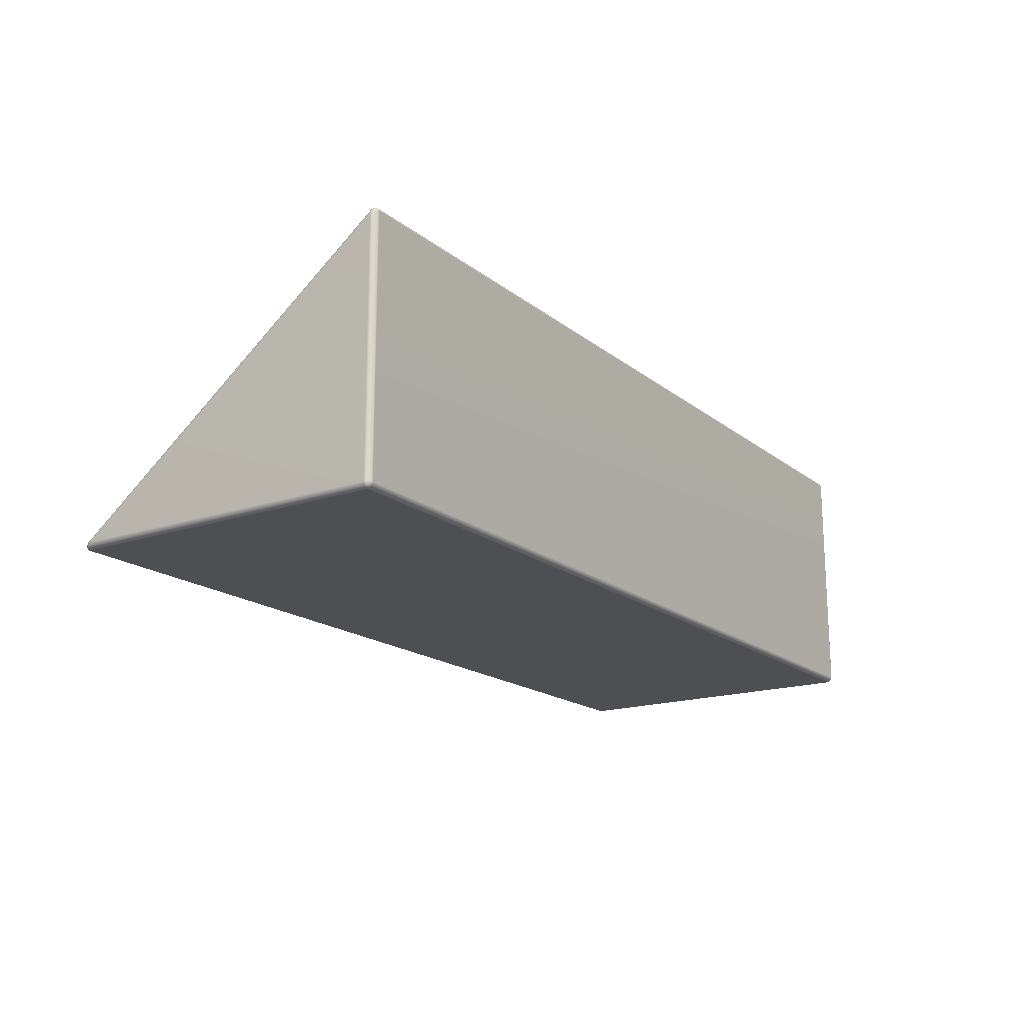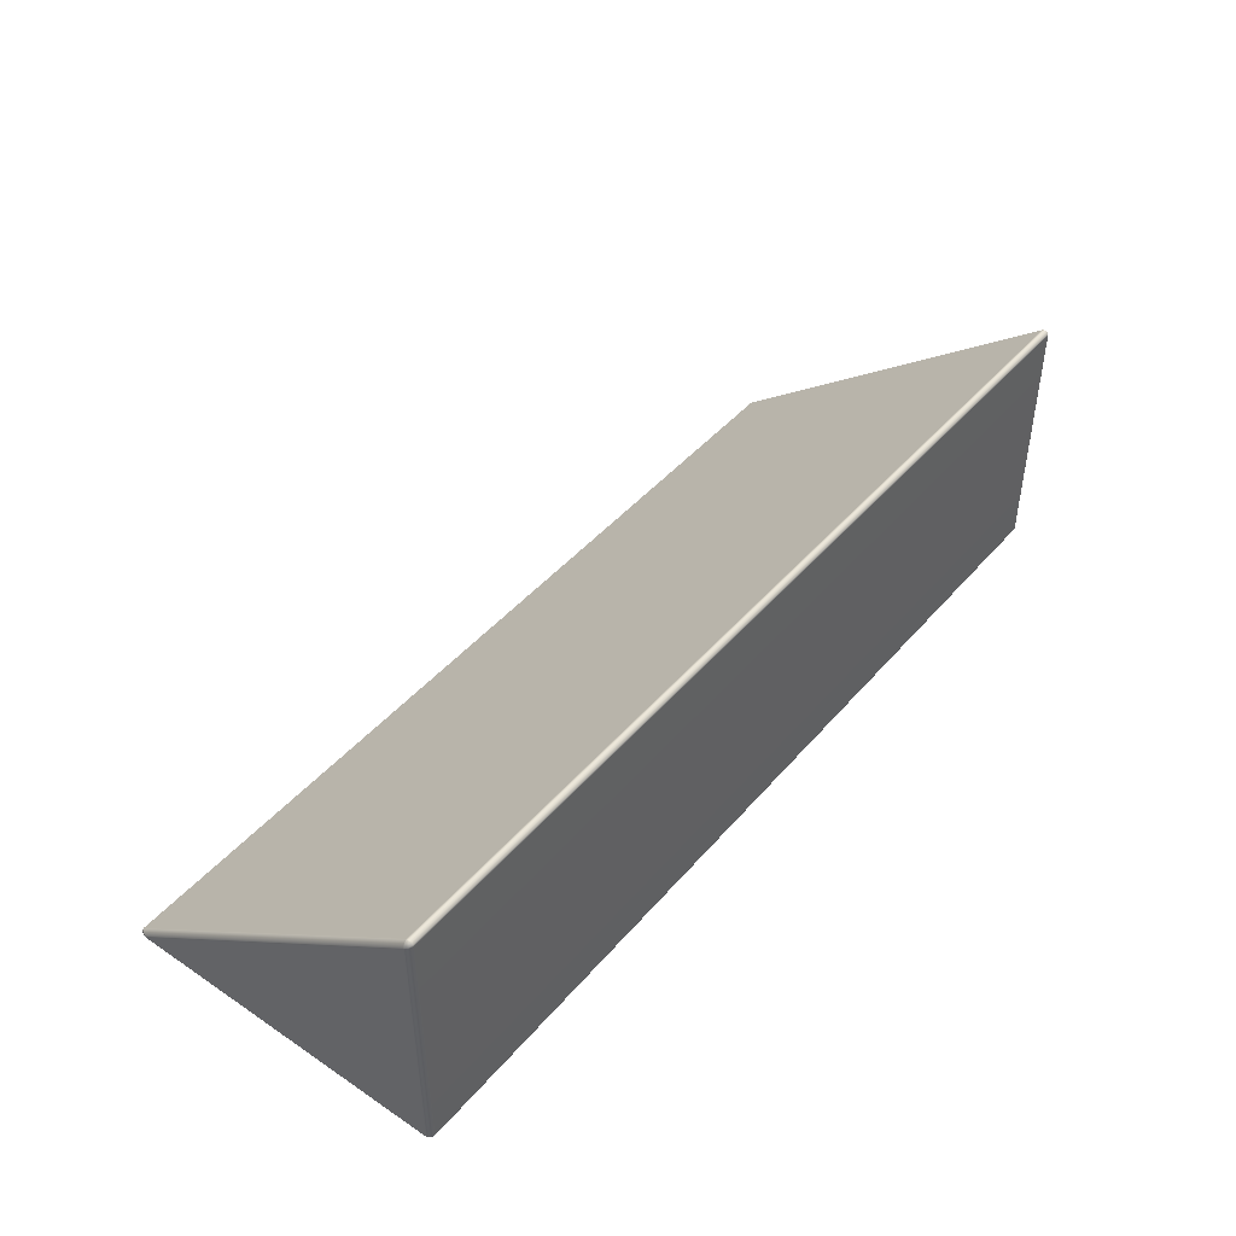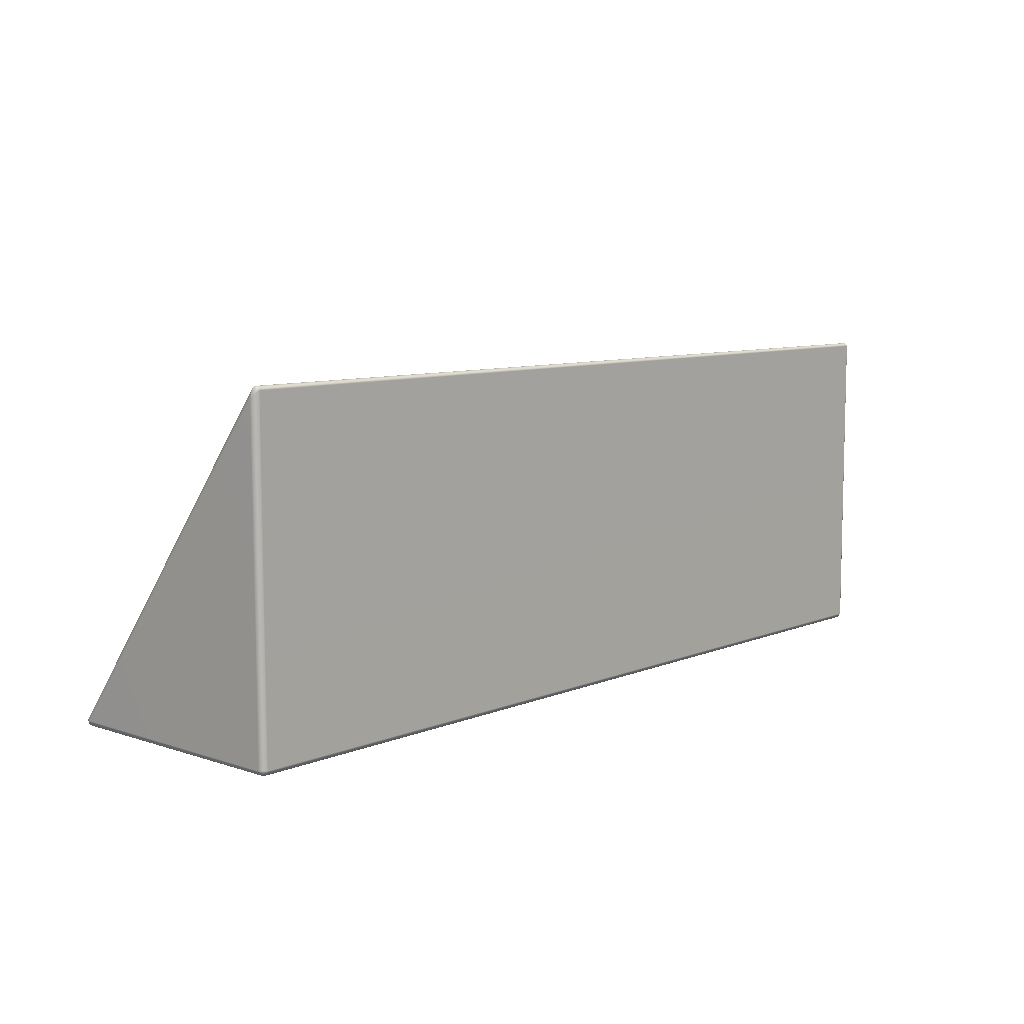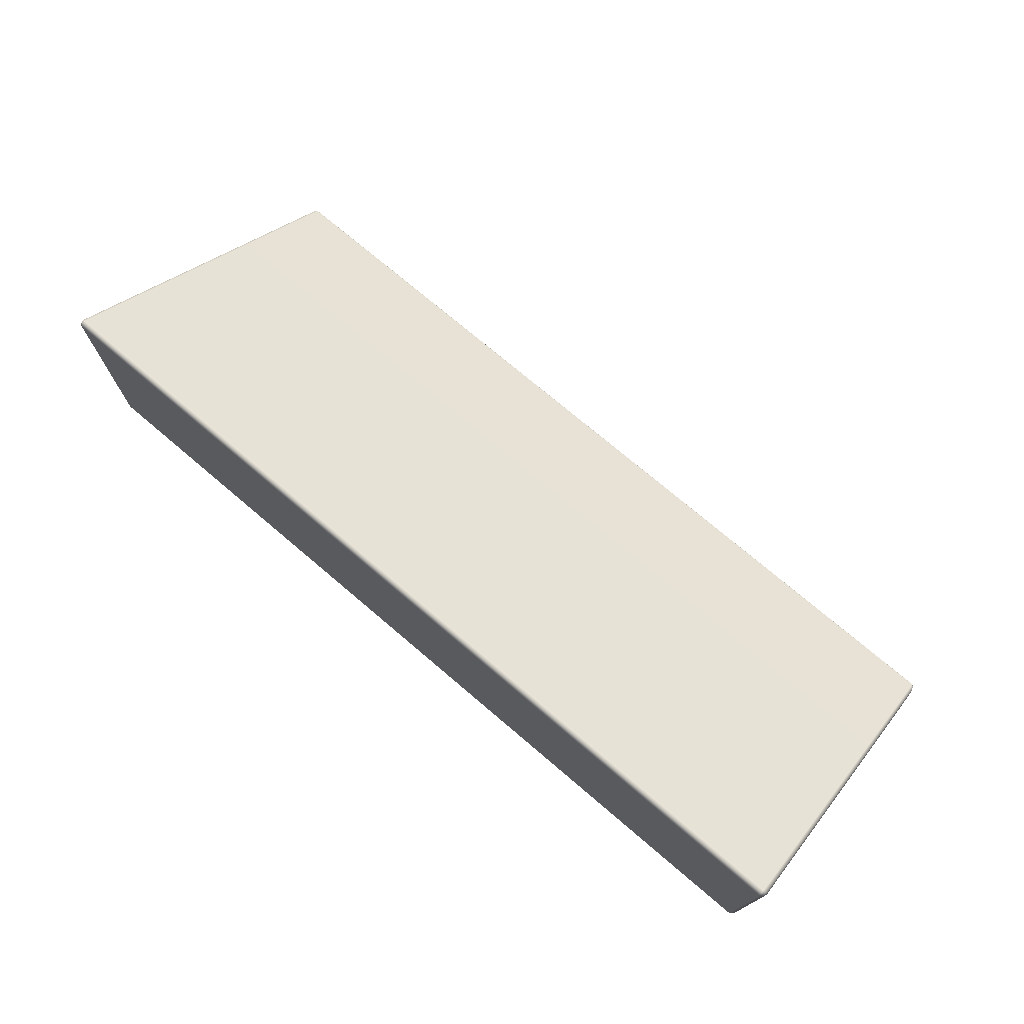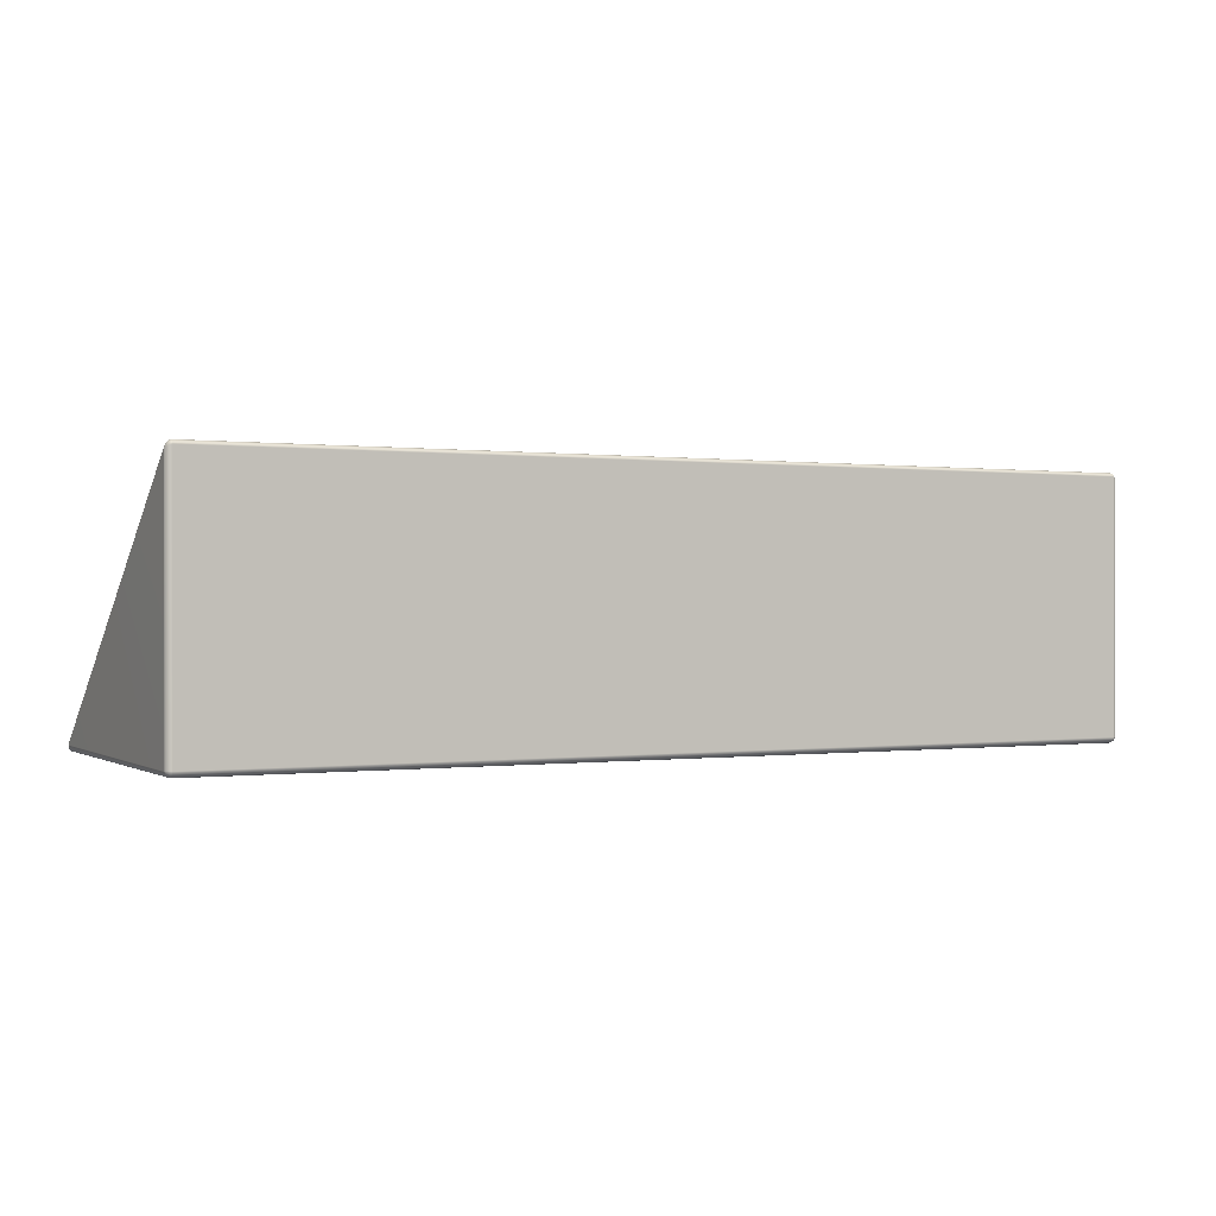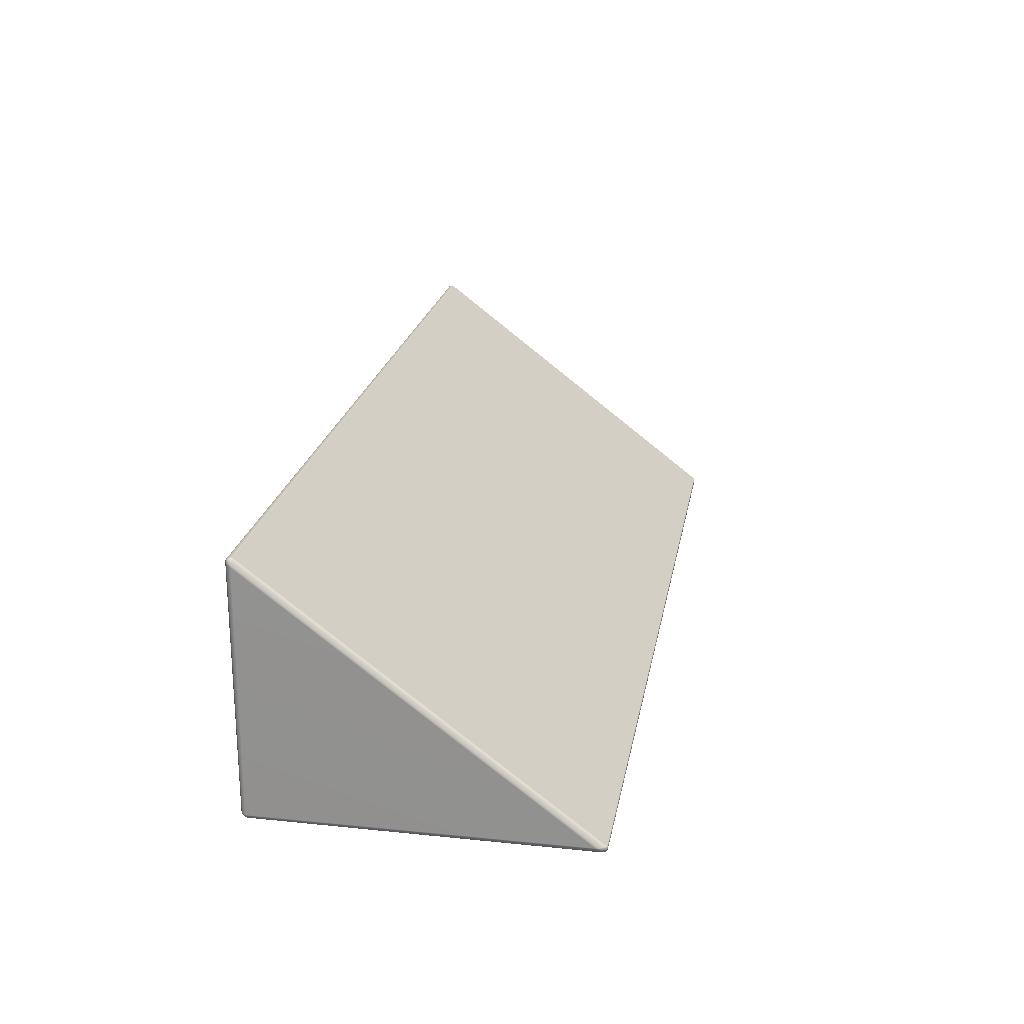
<metadata>
{"format":"obj","ext":"obj","renderer":"f3d","projection":"perspective","resolution":1024,"background":"white","views":[{"elev":-17.6,"azim":123.9,"up":"+Y"},{"elev":44.5,"azim":127.7,"up":"+Y"},{"elev":8.3,"azim":-48.0,"up":"+Z"},{"elev":73.6,"azim":-139.6,"up":"+Y"},{"elev":0.1,"azim":153.0,"up":"+Y"},{"elev":22.1,"azim":-79.8,"up":"+Y"}]}
</metadata>
<code>
g default
v -199.5 -97.42 142.3
v -199 -98.56 143.3
v -198 -99.27 144.2
v -198 -98.4 145.1
v -198.1 -97.22 145.1
v -199 -97.18 143.9
v -198.7 -98.11 144.3
v 198 -99.23 144.2
v 198.9 -98.53 143.2
v 199.5 -97.36 142.2
v 198.9 -97.06 143.7
v 198 -97.06 144.9
v 197.9 -98.3 145
v 198.7 -98.03 144.2
v -197.9 10.67 0.7058
v -198.9 10.15 1.375
v -199.5 9.64 2.488
v -198.9 10.83 2.757
v -197.9 11.68 2.749
v -197.8 11.55 1.545
v -198.6 10.98 1.823
v 199.5 9.67 2.462
v 198.9 10.17 1.359
v 198 10.69 0.6894
v 197.9 11.59 1.499
v 198 11.75 2.668
v 198.9 10.89 2.7
v 198.6 11.03 1.784
v 197.9 -99.47 2.143
v 197.7 -98.86 1.138
v 197.9 -97.86 0.5286
v 198.9 -97.74 1.138
v 199.5 -97.86 2.143
v 198.9 -98.86 2.26
v 198.6 -98.56 1.437
v -199.5 -97.86 2.143
v -198.9 -97.74 1.138
v -197.9 -97.86 0.5286
v -197.7 -98.86 1.138
v -197.9 -99.47 2.143
v -198.9 -98.86 2.26
v -198.6 -98.56 1.437
v -199.6 -97.52 141.4
v -199.7 -96.82 141.7
v -199 -98.71 142.7
v -199.3 -98.02 142.8
v -198.1 -99.48 143.6
v -198.5 -98.98 143.8
v -197.5 -99.43 144.5
v -197.5 -98.49 145.4
v -198 -98.89 144.8
v -197.7 -97.27 145.4
v -198 -97.81 145.2
v -198.2 -96.72 144.9
v -199.1 -96.7 143.6
v -198.6 -97.18 144.6
v -199.3 -97.28 143.1
v -198.9 -98.34 143.9
v -198.9 -97.71 144.2
v -198.4 -98.26 144.7
v 198.1 -99.47 143.6
v 197.5 -99.39 144.4
v 199 -98.69 142.6
v 198.5 -98.94 143.7
v 199.6 -97.49 141.4
v 199.3 -97.98 142.7
v 199.6 -96.75 141.6
v 199 -96.55 143.3
v 199.3 -97.19 143
v 198.1 -96.51 144.6
v 198.5 -97.04 144.4
v 197.5 -97.09 145.2
v 197.4 -98.38 145.2
v 197.9 -97.69 145
v 197.9 -98.83 144.7
v 198.8 -98.28 143.8
v 198.4 -98.17 144.6
v 198.8 -97.61 144
v -198 10.1 0.497
v -197.4 10.82 0.549
v -199 9.607 1.234
v -198.5 10.43 0.9796
v -199.6 8.987 2.366
v -199.3 9.899 1.899
v -199.6 9.339 3.08
v -199 10.61 3.276
v -199.3 10.26 2.64
v -198 11.5 3.327
v -198.5 11.32 2.777
v -197.4 11.9 2.723
v -197.4 11.7 1.467
v -197.9 11.7 2.131
v -197.9 11.18 1.063
v -198.8 10.66 1.597
v -198.3 11.28 1.676
v -198.8 10.97 2.217
v 199.6 9.002 2.353
v 199.6 9.376 3.048
v 199 9.618 1.226
v 199.3 9.925 1.878
v 198 10.12 0.4899
v 198.5 10.45 0.964
v 197.4 10.85 0.5313
v 197.4 11.74 1.417
v 197.9 11.21 1.032
v 197.5 11.97 2.632
v 197.9 11.76 2.068
v 198.1 11.59 3.226
v 199 10.68 3.207
v 198.5 11.38 2.707
v 199.3 10.31 2.598
v 198.8 10.69 1.569
v 198.8 11.02 2.171
v 198.3 11.32 1.634
v 197.3 -99.61 2.083
v 197.9 -99.61 2.693
v 197.2 -98.95 1.053
v 197.8 -99.22 1.609
v 197.3 -97.92 0.3892
v 197.8 -98.39 0.7779
v 197.9 -97.31 0.3892
v 198.9 -97.25 1.053
v 198.4 -97.78 0.7779
v 199.6 -97.31 2.083
v 199.2 -97.78 1.609
v 199.6 -97.92 2.693
v 198.9 -98.95 2.753
v 199.2 -98.39 2.218
v 198.4 -99.22 2.218
v 198.2 -98.72 1.28
v 198.7 -98.72 1.775
v 198.7 -98.22 1.28
v -199.6 -97.31 2.083
v -199.6 -97.92 2.693
v -198.9 -97.25 1.053
v -199.2 -97.78 1.609
v -197.9 -97.31 0.3892
v -198.4 -97.78 0.7779
v -197.3 -97.92 0.3892
v -197.2 -98.95 1.053
v -197.8 -98.39 0.7779
v -197.3 -99.61 2.083
v -197.8 -99.22 1.609
v -197.9 -99.61 2.693
v -198.9 -98.95 2.753
v -198.4 -99.22 2.218
v -199.2 -98.39 2.218
v -198.7 -98.22 1.28
v -198.7 -98.72 1.775
v -198.2 -98.72 1.28
v -199.8 -96.87 140.7
v -199.4 -98.15 142.1
v -198.6 -99.16 143.2
v -197.6 -99.68 143.9
v -197.5 -99.02 145
v -197.6 -97.88 145.5
v -197.7 -96.74 145.2
v -198.7 -96.7 144.3
v -199.4 -96.75 142.7
v -199.1 -97.84 143.5
v -198.5 -98.68 144.4
v -198.5 -97.73 144.8
v 197.5 -99.66 143.8
v 198.6 -99.14 143.1
v 199.4 -98.13 142
v 199.8 -96.84 140.7
v 199.4 -96.64 142.5
v 198.6 -96.52 144
v 197.5 -96.52 144.9
v 197.5 -97.74 145.3
v 197.5 -98.95 144.9
v 198.4 -98.62 144.3
v 199.1 -97.77 143.4
v 198.4 -97.62 144.6
v -197.4 10.24 0.3104
v -198.5 9.883 0.8077
v -199.4 9.311 1.767
v -199.8 8.626 2.988
v -199.4 10.01 3.187
v -198.5 11.12 3.315
v -197.4 11.73 3.334
v -197.4 11.89 2.08
v -197.4 11.33 0.9457
v -198.4 10.93 1.268
v -199.1 10.46 2.082
v -198.4 11.39 2.205
v 199.8 8.644 2.973
v 199.4 9.324 1.758
v 198.5 9.894 0.8008
v 197.5 10.25 0.3027
v 197.4 11.36 0.9131
v 197.4 11.95 2.011
v 197.5 11.82 3.219
v 198.6 11.2 3.23
v 199.4 10.07 3.136
v 199.1 10.5 2.048
v 198.4 10.96 1.241
v 198.4 11.44 2.149
v 197.3 -99.77 2.66
v 197.3 -99.33 1.536
v 197.3 -98.46 0.6674
v 197.3 -97.34 0.2273
v 198.5 -97.27 0.6674
v 199.3 -97.27 1.536
v 199.8 -97.34 2.66
v 199.3 -98.46 2.732
v 198.5 -99.33 2.732
v 198.3 -99.03 1.714
v 198.3 -98.29 0.9747
v 199 -98.29 1.714
v -199.8 -97.34 2.66
v -199.3 -97.27 1.536
v -198.5 -97.27 0.6674
v -197.3 -97.34 0.2273
v -197.3 -98.46 0.6674
v -197.3 -99.33 1.536
v -197.3 -99.77 2.66
v -198.5 -99.33 2.732
v -199.3 -98.46 2.732
v -199 -98.29 1.714
v -198.3 -98.29 0.9747
v -198.3 -99.03 1.714
g HalfRoof
f 154 47 144 217
f 144 47 153 218
f 153 45 145 218
f 145 45 152 219
f 152 43 134 219
f 134 43 151 211
f 157 52 72 169
f 72 52 156 170
f 156 50 73 170
f 73 50 155 171
f 155 49 62 171
f 62 49 154 163
f 151 44 85 178
f 85 44 159 179
f 159 55 86 179
f 86 55 158 180
f 158 54 88 180
f 88 54 157 181
f 166 65 126 205
f 126 65 165 206
f 165 63 127 206
f 127 63 164 207
f 164 61 116 207
f 116 61 163 199
f 115 142 216 200
f 169 70 108 193
f 108 70 168 194
f 168 68 109 194
f 109 68 167 195
f 167 67 98 195
f 98 67 166 187
f 166 205 187
f 151 178 211
f 178 83 133 211
f 133 83 177 212
f 177 81 135 212
f 135 81 176 213
f 176 79 137 213
f 137 79 175 214
f 175 80 103 190
f 103 80 183 191
f 183 91 104 191
f 104 91 182 192
f 182 90 106 192
f 106 90 181 193
f 169 193 181 157
f 190 101 121 202
f 121 101 189 203
f 189 99 122 203
f 122 99 188 204
f 188 97 124 204
f 124 97 187 205
f 202 119 139 214
f 202 214 175 190
f 139 119 201 215
f 201 117 140 215
f 140 117 200 216
f 44 151 43 1
f 1 43 152 46
f 46 152 45 2
f 2 45 153 48
f 48 153 47 3
f 47 154 49 3
f 3 49 155 51
f 51 155 50 4
f 4 50 156 53
f 53 156 52 5
f 52 157 54 5
f 5 54 158 56
f 56 158 55 6
f 6 55 159 57
f 57 159 44 1
f 6 57 160 59
f 57 1 46 160
f 160 46 2 58
f 59 160 58 7
f 2 48 161 58
f 48 3 51 161
f 161 51 4 60
f 58 161 60 7
f 4 53 162 60
f 53 5 56 162
f 162 56 6 59
f 60 162 59 7
f 62 163 61 8
f 8 61 164 64
f 64 164 63 9
f 9 63 165 66
f 66 165 65 10
f 65 166 67 10
f 10 67 167 69
f 69 167 68 11
f 11 68 168 71
f 71 168 70 12
f 70 169 72 12
f 12 72 170 74
f 74 170 73 13
f 13 73 171 75
f 75 171 62 8
f 13 75 172 77
f 75 8 64 172
f 172 64 9 76
f 77 172 76 14
f 9 66 173 76
f 66 10 69 173
f 173 69 11 78
f 76 173 78 14
f 11 71 174 78
f 71 12 74 174
f 174 74 13 77
f 78 174 77 14
f 80 175 79 15
f 15 79 176 82
f 82 176 81 16
f 16 81 177 84
f 84 177 83 17
f 83 178 85 17
f 17 85 179 87
f 87 179 86 18
f 18 86 180 89
f 89 180 88 19
f 88 181 90 19
f 19 90 182 92
f 92 182 91 20
f 20 91 183 93
f 93 183 80 15
f 20 93 184 95
f 93 15 82 184
f 184 82 16 94
f 95 184 94 21
f 16 84 185 94
f 84 17 87 185
f 185 87 18 96
f 94 185 96 21
f 18 89 186 96
f 89 19 92 186
f 186 92 20 95
f 96 186 95 21
f 98 187 97 22
f 22 97 188 100
f 100 188 99 23
f 23 99 189 102
f 102 189 101 24
f 101 190 103 24
f 24 103 191 105
f 105 191 104 25
f 25 104 192 107
f 107 192 106 26
f 106 193 108 26
f 26 108 194 110
f 110 194 109 27
f 27 109 195 111
f 111 195 98 22
f 27 111 196 113
f 111 22 100 196
f 196 100 23 112
f 113 196 112 28
f 23 102 197 112
f 102 24 105 197
f 197 105 25 114
f 112 197 114 28
f 25 107 198 114
f 107 26 110 198
f 198 110 27 113
f 114 198 113 28
f 116 199 115 29
f 29 115 200 118
f 118 200 117 30
f 30 117 201 120
f 120 201 119 31
f 119 202 121 31
f 31 121 203 123
f 123 203 122 32
f 32 122 204 125
f 125 204 124 33
f 124 205 126 33
f 33 126 206 128
f 128 206 127 34
f 34 127 207 129
f 129 207 116 29
f 34 129 208 131
f 129 29 118 208
f 208 118 30 130
f 131 208 130 35
f 30 120 209 130
f 120 31 123 209
f 209 123 32 132
f 130 209 132 35
f 32 125 210 132
f 125 33 128 210
f 210 128 34 131
f 132 210 131 35
f 134 211 133 36
f 36 133 212 136
f 136 212 135 37
f 37 135 213 138
f 138 213 137 38
f 137 214 139 38
f 38 139 215 141
f 141 215 140 39
f 39 140 216 143
f 143 216 142 40
f 142 217 144 40
f 40 144 218 146
f 146 218 145 41
f 41 145 219 147
f 147 219 134 36
f 41 147 220 149
f 147 36 136 220
f 220 136 37 148
f 149 220 148 42
f 37 138 221 148
f 138 38 141 221
f 221 141 39 150
f 148 221 150 42
f 39 143 222 150
f 143 40 146 222
f 222 146 41 149
f 150 222 149 42
f 199 163 154 217
f 199 217 142 115

</code>
